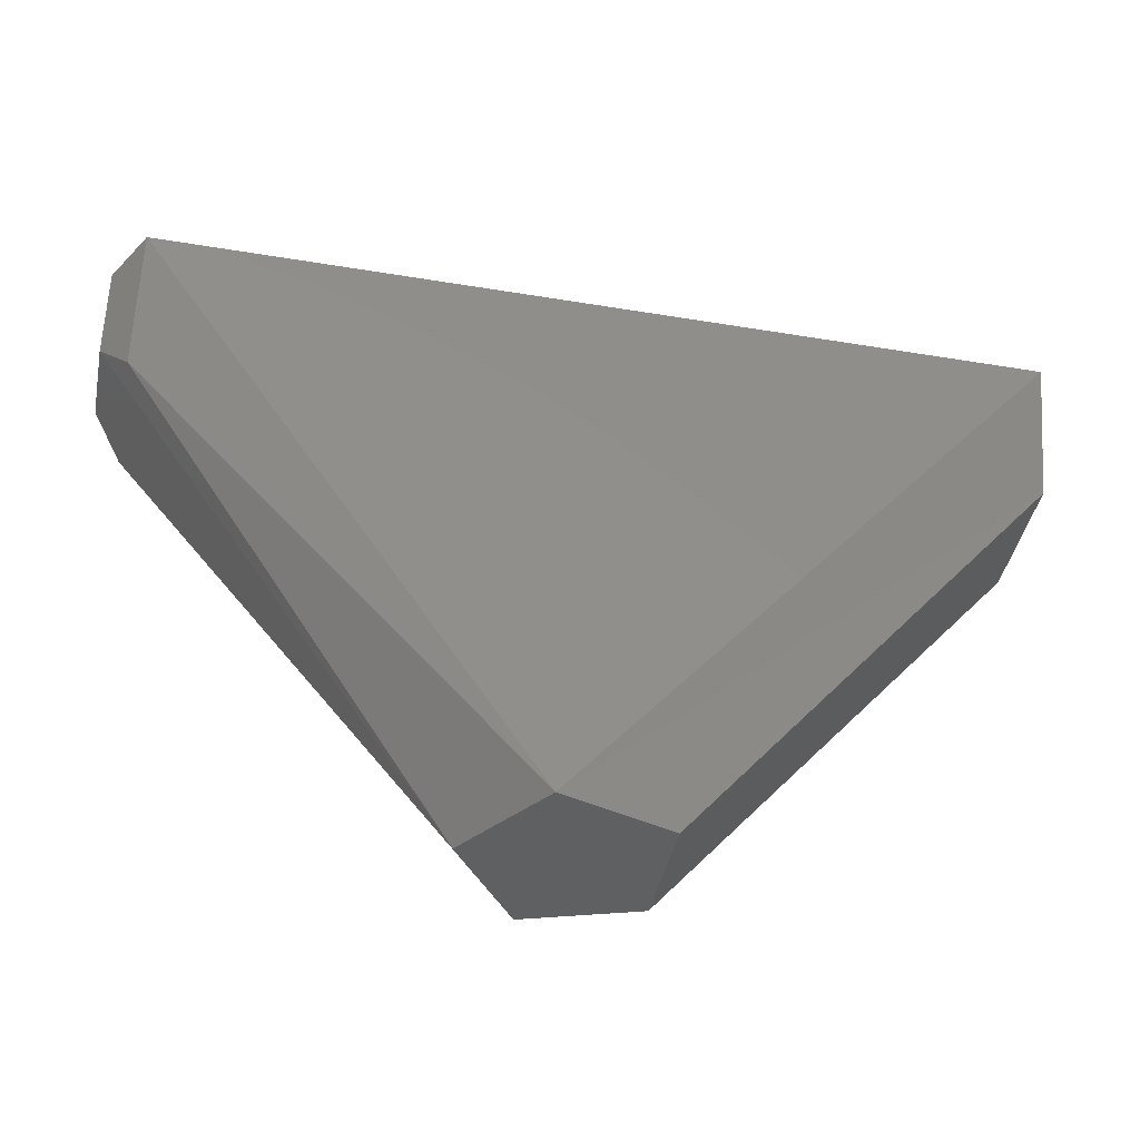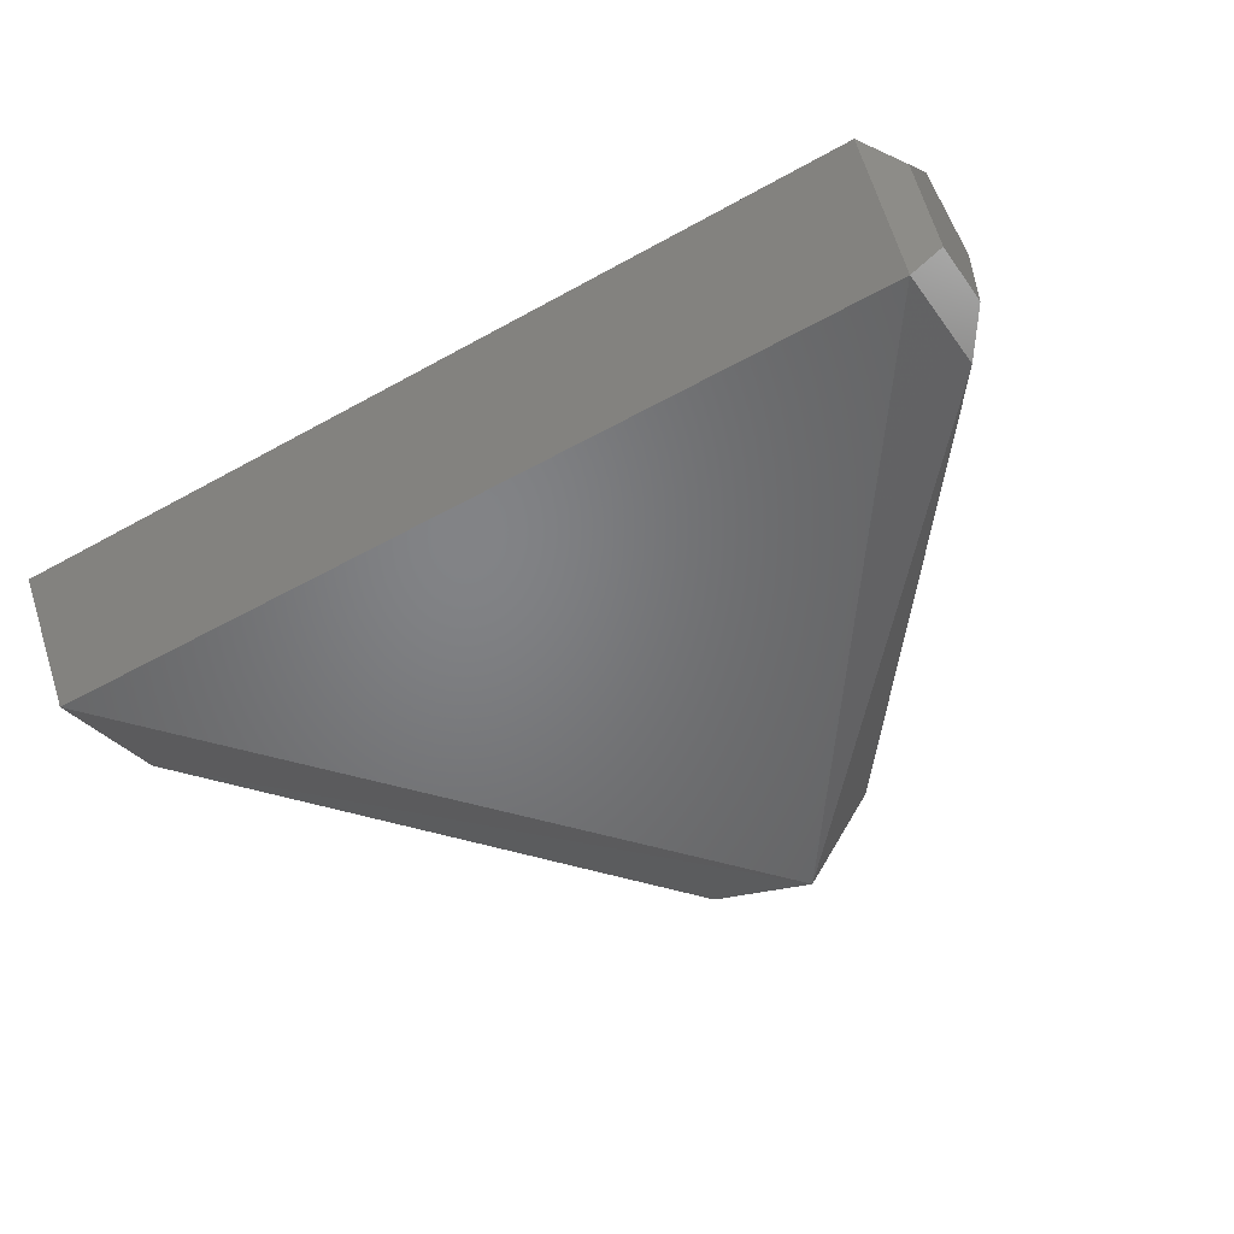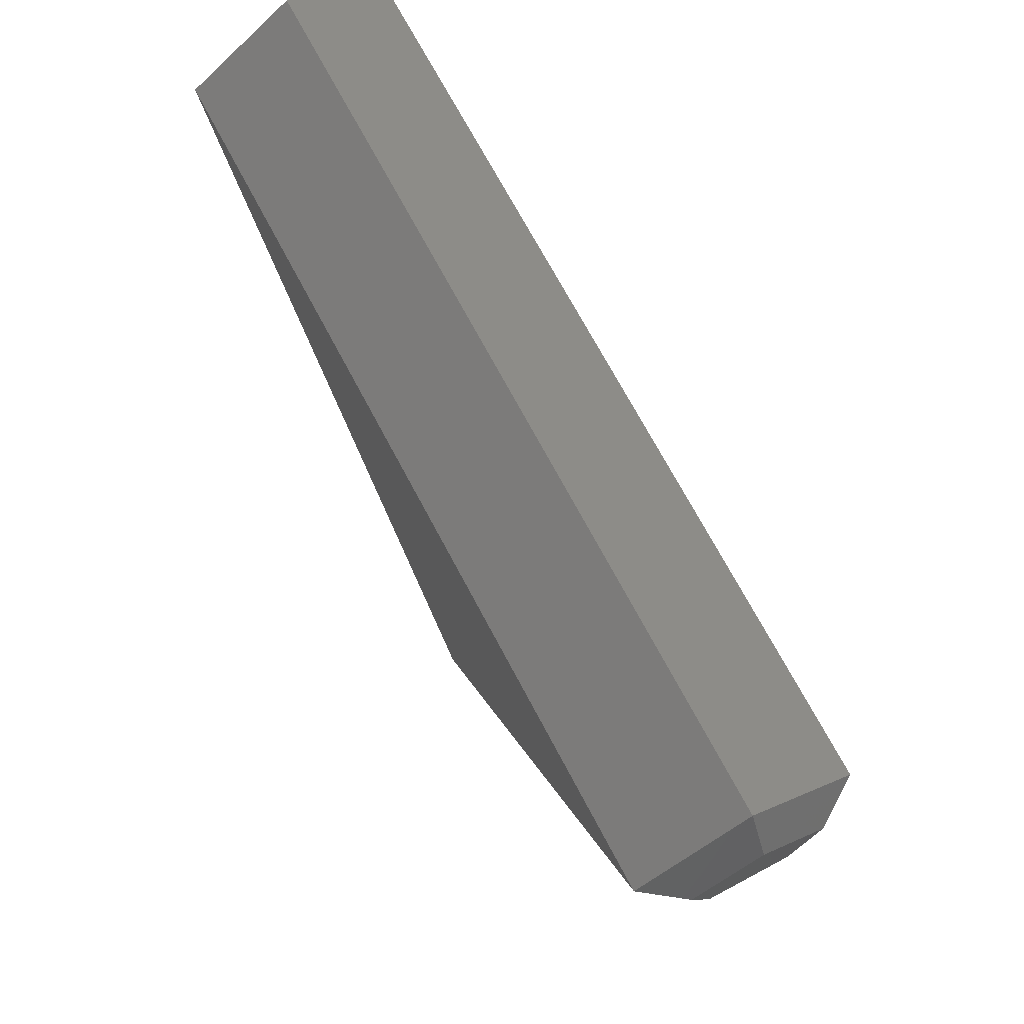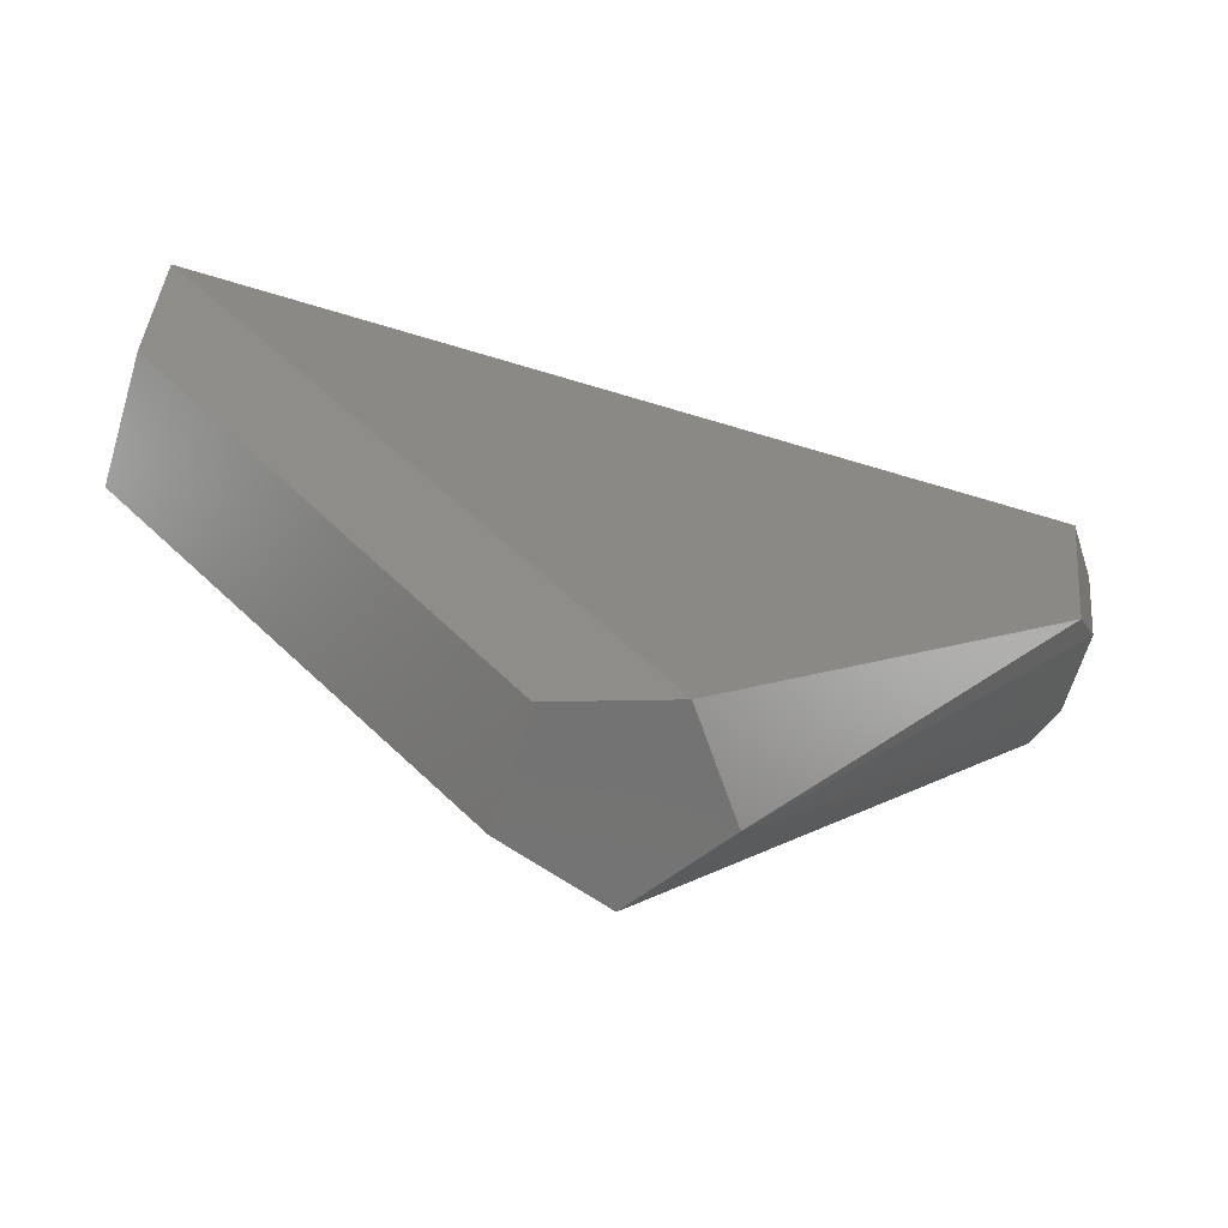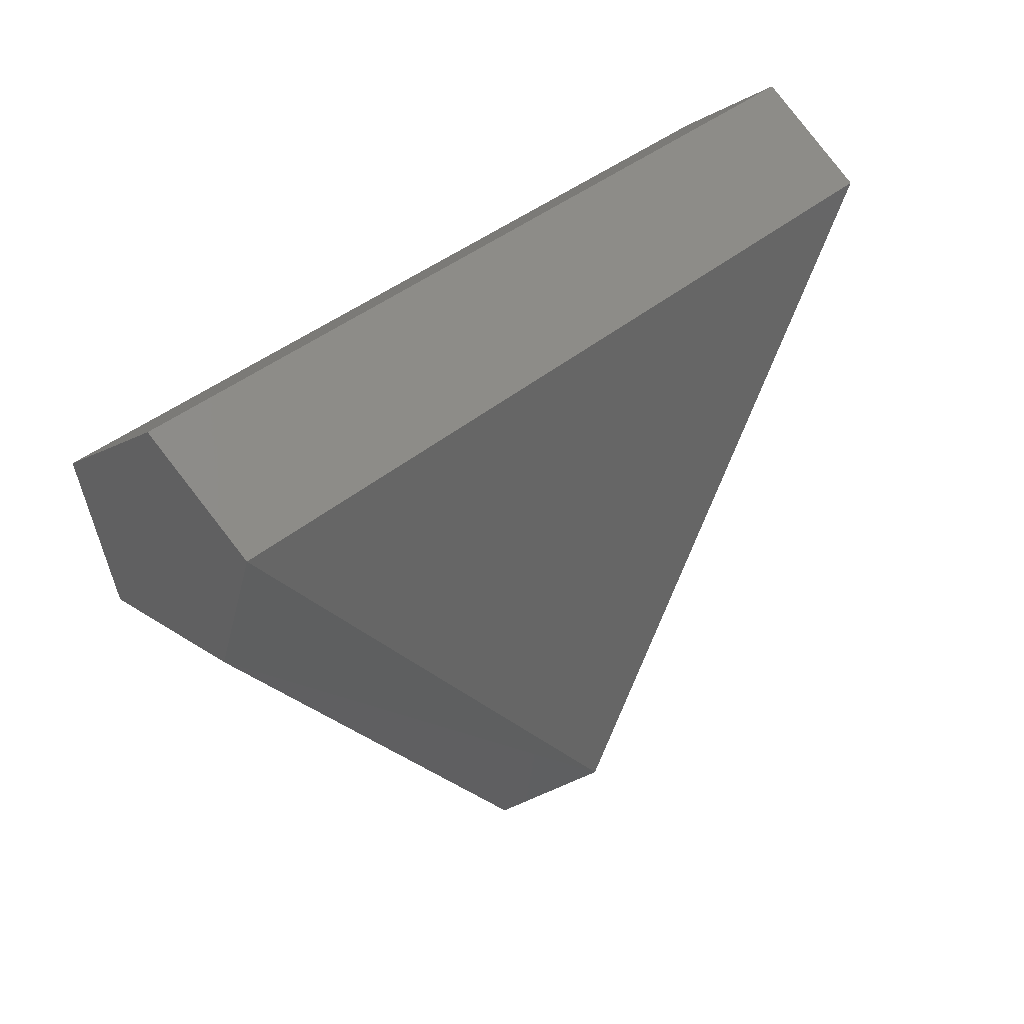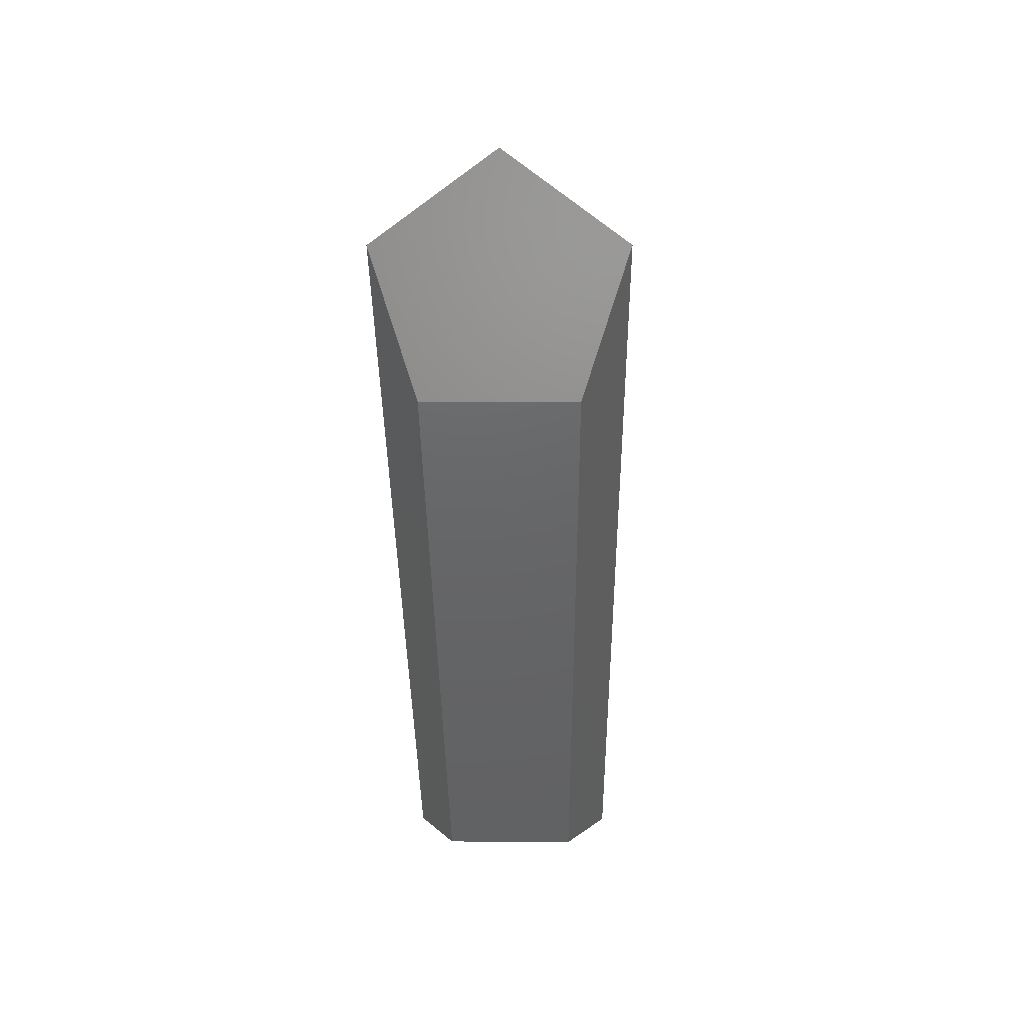
<metadata>
{"format":"stl","ext":"stl","renderer":"f3d","projection":"perspective","resolution":1024,"background":"white","views":[{"elev":-41.6,"azim":168.6,"up":"+Z"},{"elev":-52.3,"azim":31.1,"up":"+Y"},{"elev":71.4,"azim":62.0,"up":"+Z"},{"elev":-65.3,"azim":-17.0,"up":"+Z"},{"elev":35.6,"azim":-49.4,"up":"+Z"},{"elev":3.9,"azim":-88.7,"up":"+Z"}]}
</metadata>
<code>
# stl→obj: 20 verts, 36 faces
v 0.3265 0.3726 0.3902
v 0.3213 0.3656 0.3902
v 0.313 0.3683 0.3902
v 0.313 0.377 0.3902
v 0.3213 0.3797 0.3902
v 0.2851 0.3807 0.4332
v 0.2851 0.3726 0.4391
v 0.3509 0.3726 0.4391
v 0.3509 0.3807 0.4332
v 0.2851 0.3776 0.4237
v 0.2851 0.3646 0.4332
v 0.3509 0.3646 0.4332
v 0.2851 0.3676 0.4237
v 0.3509 0.3776 0.4237
v 0.353 0.3776 0.4322
v 0.353 0.3726 0.4358
v 0.3509 0.3676 0.4237
v 0.353 0.3696 0.4264
v 0.353 0.3677 0.4322
v 0.353 0.3757 0.4264
f 1 2 3
f 1 3 4
f 1 4 5
f 6 7 8
f 6 8 9
f 5 4 10
f 5 10 6
f 5 6 9
f 11 2 12
f 11 12 8
f 11 8 7
f 2 11 13
f 2 13 3
f 10 13 11
f 10 11 7
f 10 7 6
f 10 4 3
f 10 3 13
f 14 1 5
f 14 5 9
f 15 9 8
f 15 8 16
f 17 12 2
f 17 2 1
f 17 1 18
f 19 16 8
f 19 8 12
f 19 12 17
f 19 17 18
f 20 14 9
f 20 9 15
f 20 15 16
f 20 16 19
f 20 19 18
f 20 18 1
f 20 1 14

</code>
